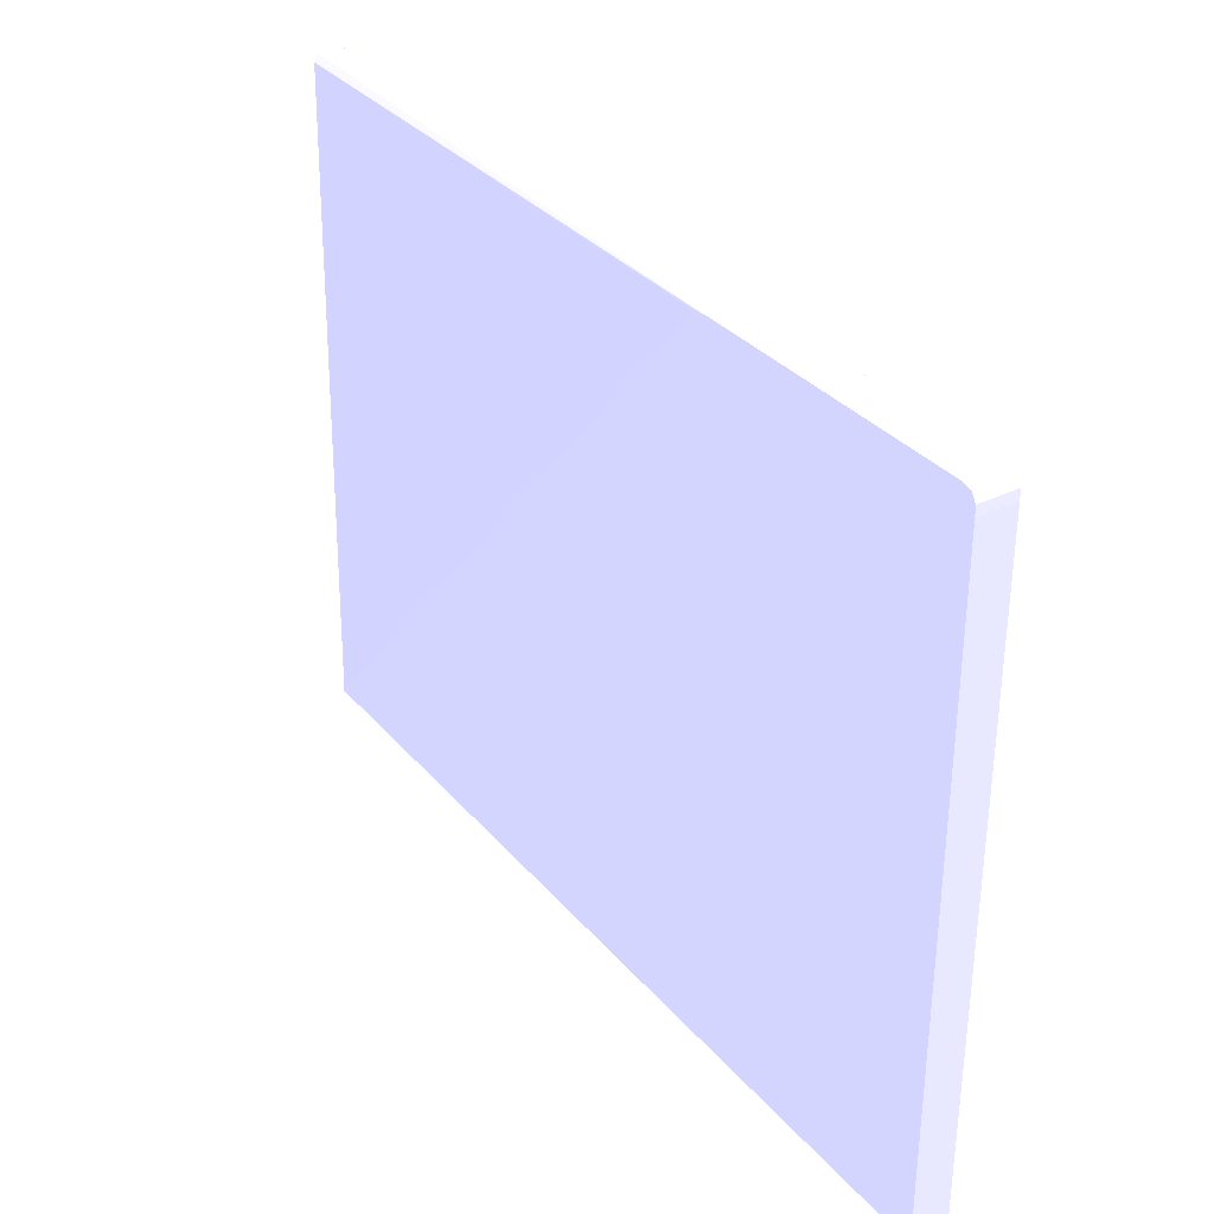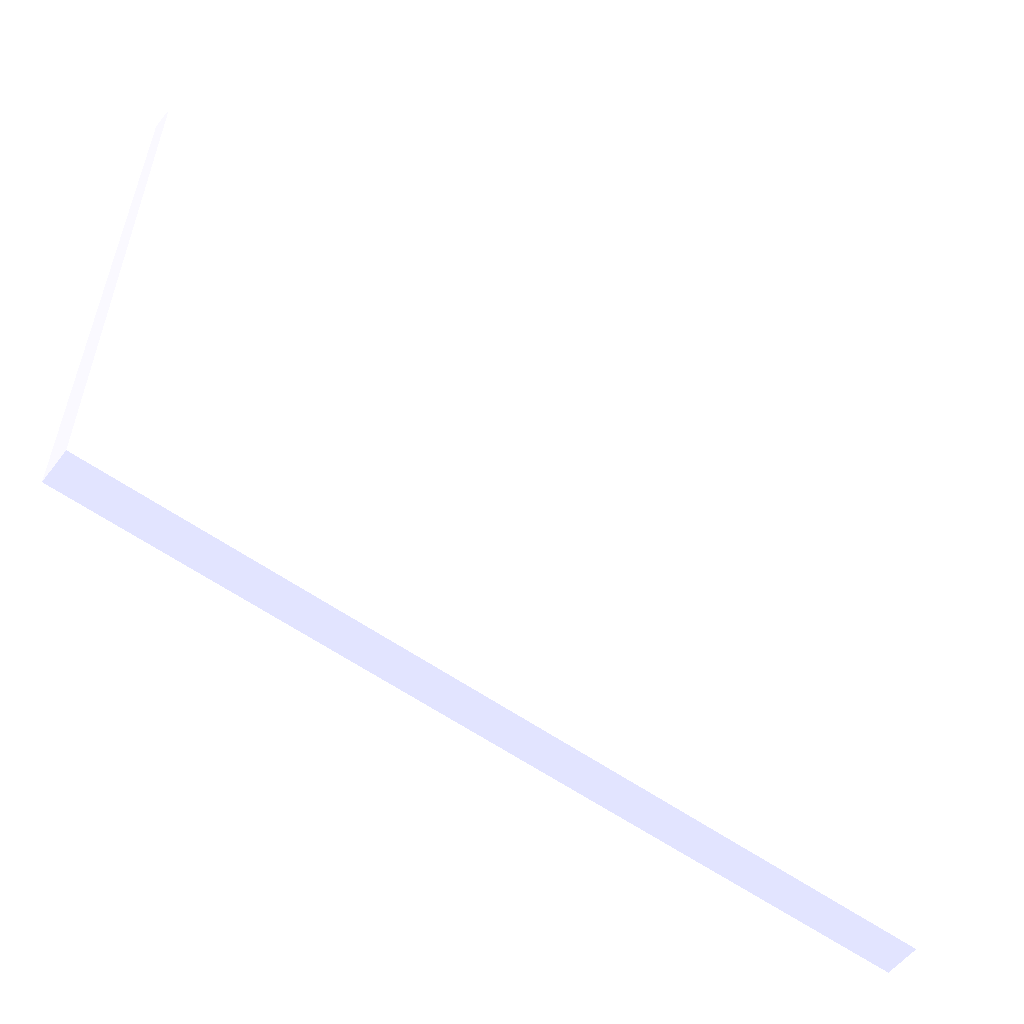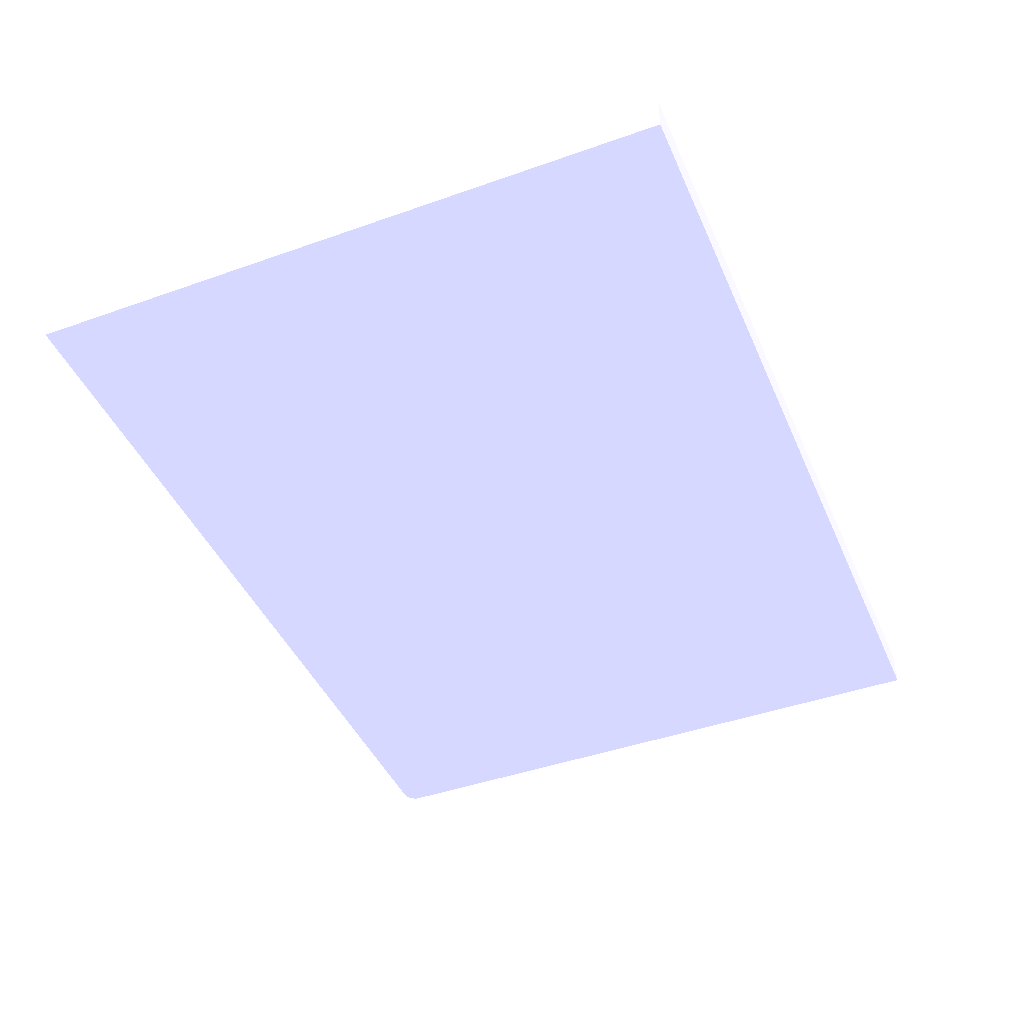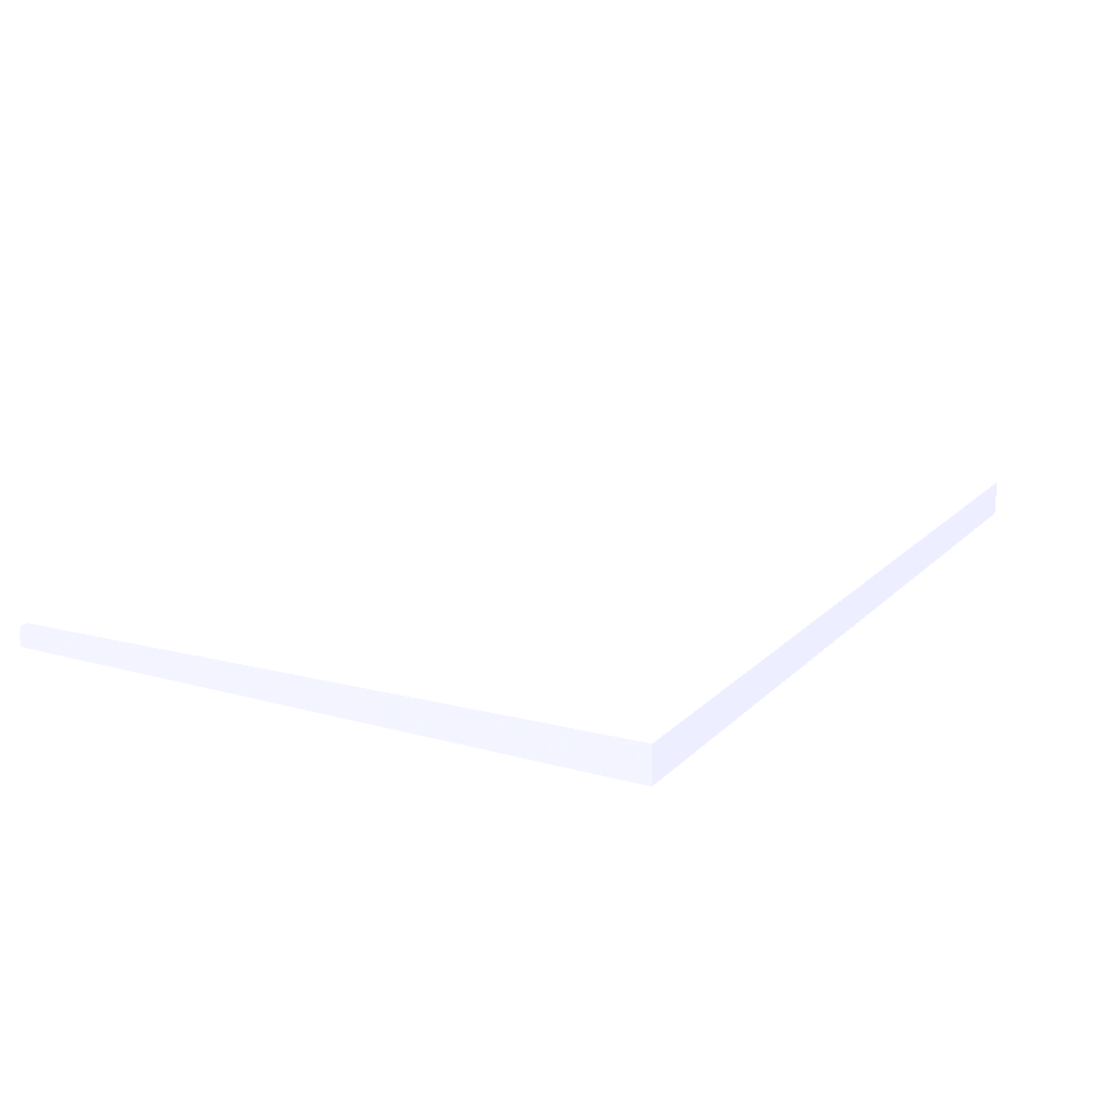
<metadata>
{"format":"obj","ext":"obj","renderer":"f3d","projection":"perspective","resolution":1024,"background":"white","views":[{"elev":33.1,"azim":56.2,"up":"+Y"},{"elev":-56.1,"azim":-37.0,"up":"+Y"},{"elev":-43.9,"azim":-67.4,"up":"+Z"},{"elev":17.5,"azim":-60.9,"up":"+Z"}]}
</metadata>
<code>
v 0.03477 0.03821 -0.01026 0.6118 0.6157 0.9412
v 0.03513 0.0381 -0.01026 0.6118 0.6157 0.9412
v 0.03477 0.03821 -0.01175 0.6118 0.6157 0.9412
v 0.02375 0.03821 -0.01026 0.6118 0.6157 0.9412
v 0.03522 0.03796 -0.01026 0.6118 0.6157 0.9412
v 0.03513 0.0381 -0.01175 0.6118 0.6157 0.9412
v -5.63e-06 0.03821 -0.01175 0.6118 0.6157 0.9412
v 0.02337 0.03818 -0.01026 0.6118 0.6157 0.9412
v -5.63e-06 0.03821 -0.01121 0.6118 0.6157 0.9412
v -5.63e-06 0.03815 -0.01104 0.6118 0.6157 0.9412
v -5.63e-06 0.0381 -0.01088 0.6118 0.6157 0.9412
v -5.63e-06 0.03795 -0.0108 0.6118 0.6157 0.9412
v -5.63e-06 0.03781 -0.01073 0.6118 0.6157 0.9412
v 0.03523 0.03793 -0.01175 0.6118 0.6157 0.9412
v 0.03531 0.03781 -0.01026 0.6118 0.6157 0.9412
v -5.63e-06 0.01165 -0.01175 0.6118 0.6157 0.9412
v 0.0231 0.03807 -0.01026 0.6118 0.6157 0.9412
v -5.63e-06 0.03761 -0.01072 0.6118 0.6157 0.9412
v 0.03531 0.03781 -0.01175 0.6118 0.6157 0.9412
v 0.03531 0.03759 -0.01175 0.6118 0.6157 0.9412
v 0.03532 0.03743 -0.01026 0.6118 0.6157 0.9412
v -5.63e-06 0.01165 -0.01028 0.6118 0.6157 0.9412
v 0.03532 0.01165 -0.01175 0.6118 0.6157 0.9412
v 0.02305 0.03794 -0.01026 0.6118 0.6157 0.9412
v -5.63e-06 0.03743 -0.01072 0.6118 0.6157 0.9412
v 0.03532 0.03743 -0.01175 0.6118 0.6157 0.9412
v 0.03532 0.01165 -0.01026 0.6118 0.6157 0.9412
v 0.0226 0.01165 -0.01026 0.6118 0.6157 0.9412
v 0.02301 0.03761 -0.01026 0.6118 0.6157 0.9412
v 0.02302 0.03781 -0.01026 0.6118 0.6157 0.9412
f 1 2 6
f 1 6 3
f 1 3 7
f 1 7 9
f 1 9 4
f 1 4 8
f 1 8 17
f 1 17 24
f 1 24 30
f 1 30 29
f 1 29 28
f 1 28 27
f 1 27 21
f 1 21 15
f 1 15 5
f 1 5 2
f 2 5 14
f 2 14 6
f 3 6 14
f 3 14 19
f 3 19 20
f 3 20 26
f 3 26 23
f 3 23 16
f 3 16 7
f 4 9 10
f 4 10 11
f 4 11 12
f 4 12 13
f 4 13 8
f 5 15 14
f 7 16 22
f 7 22 25
f 7 25 18
f 7 18 13
f 7 13 12
f 7 12 11
f 7 11 10
f 7 10 9
f 8 13 17
f 13 18 17
f 14 15 19
f 15 20 19
f 15 21 20
f 16 23 27
f 16 27 28
f 16 28 22
f 17 18 25
f 17 25 22
f 17 22 24
f 20 21 26
f 21 27 23
f 21 23 26
f 22 28 29
f 22 29 30
f 22 30 24

</code>
